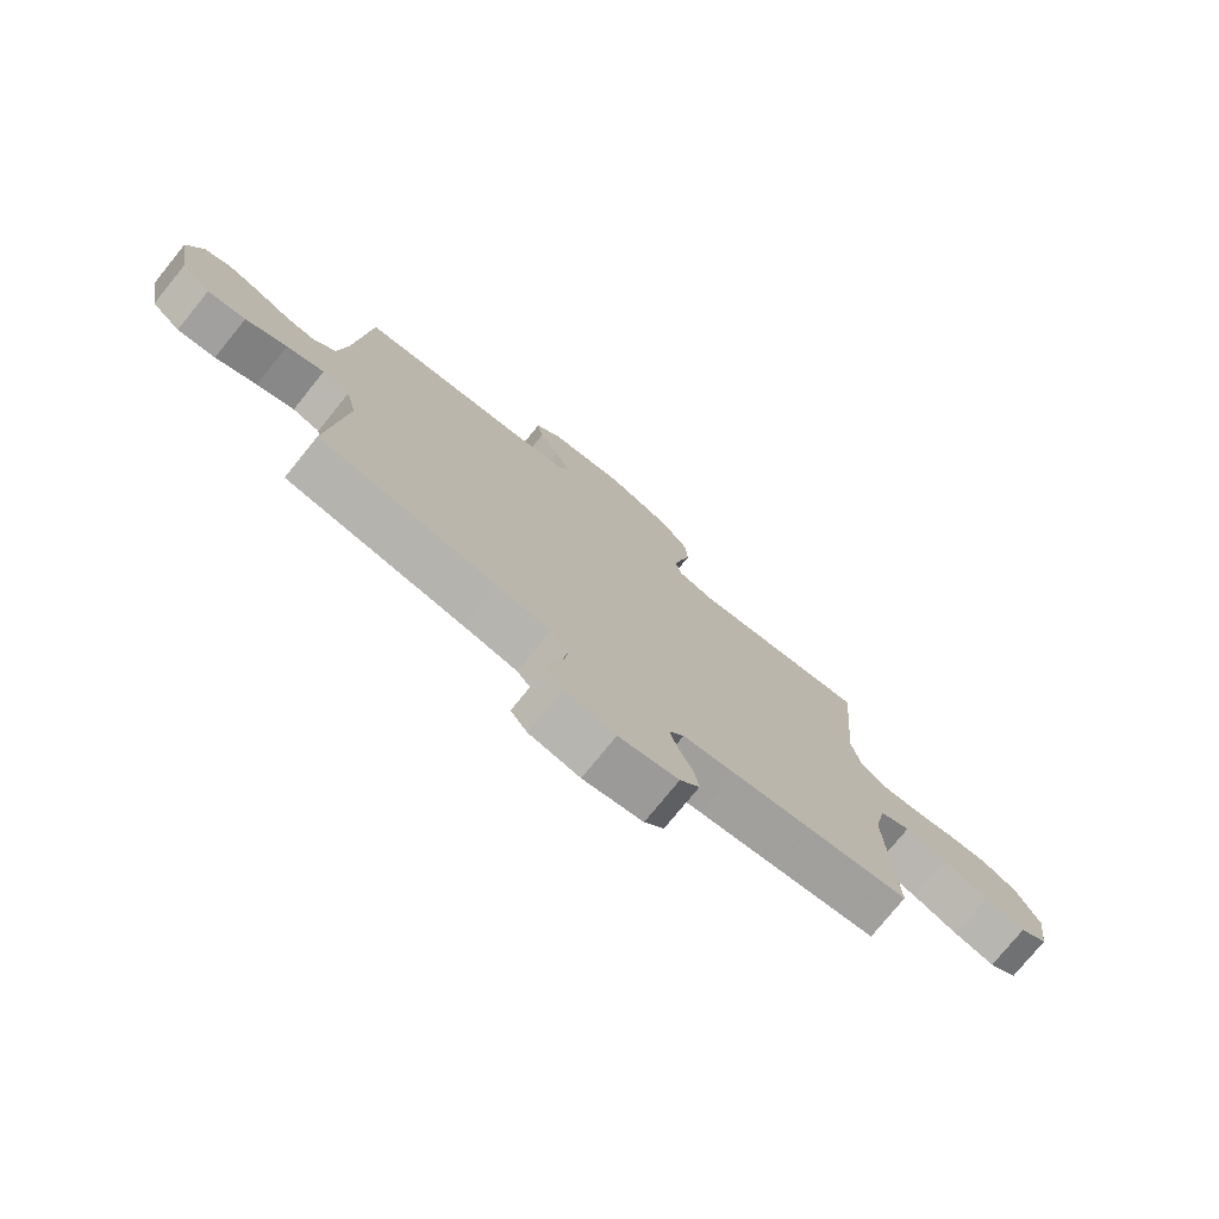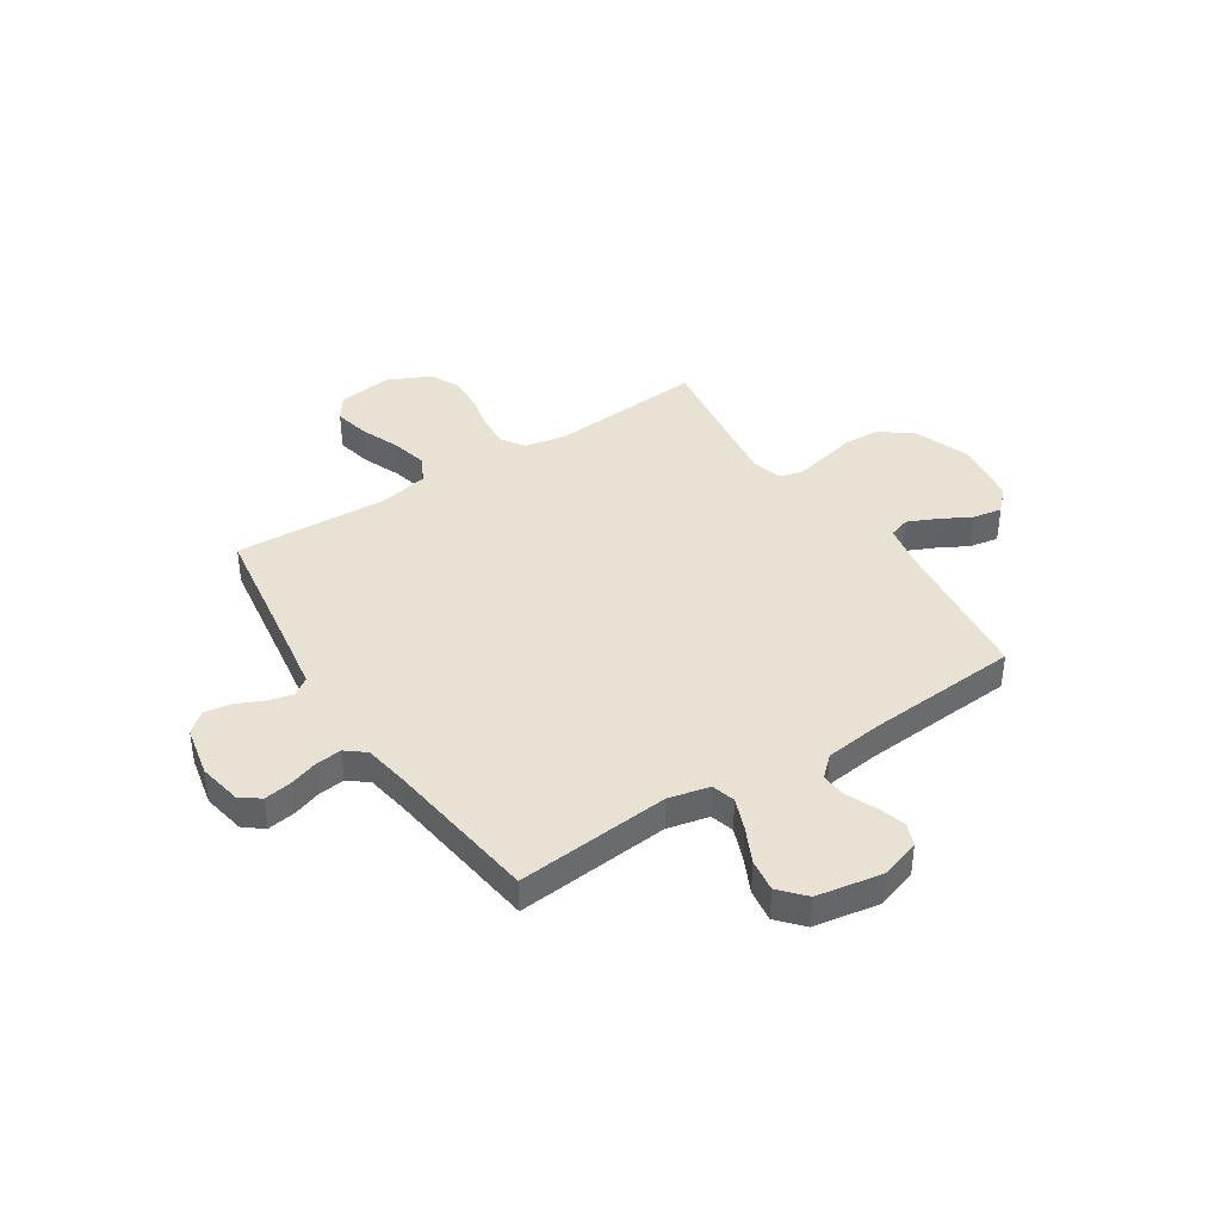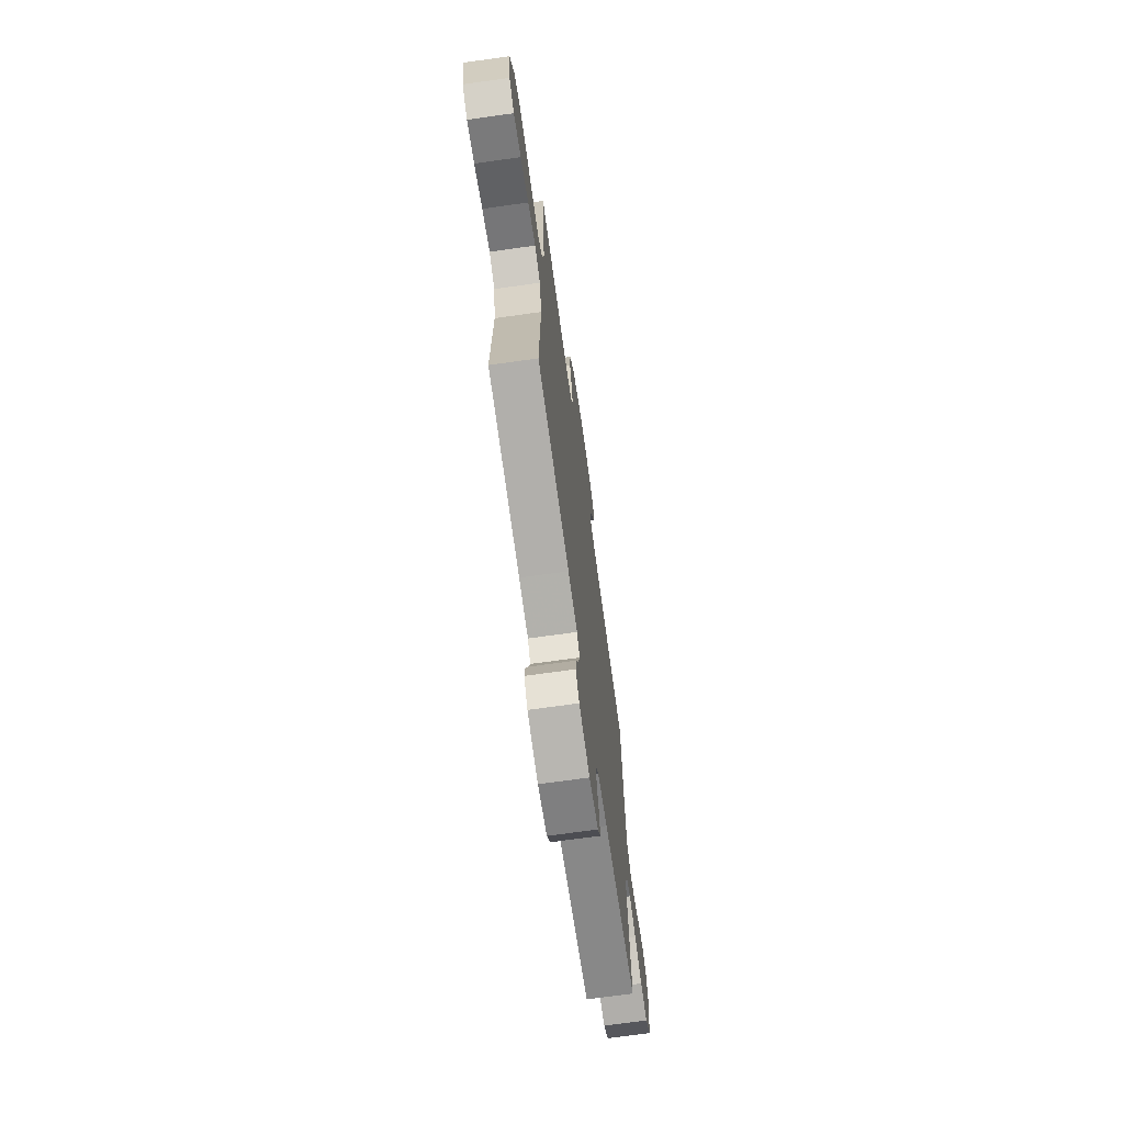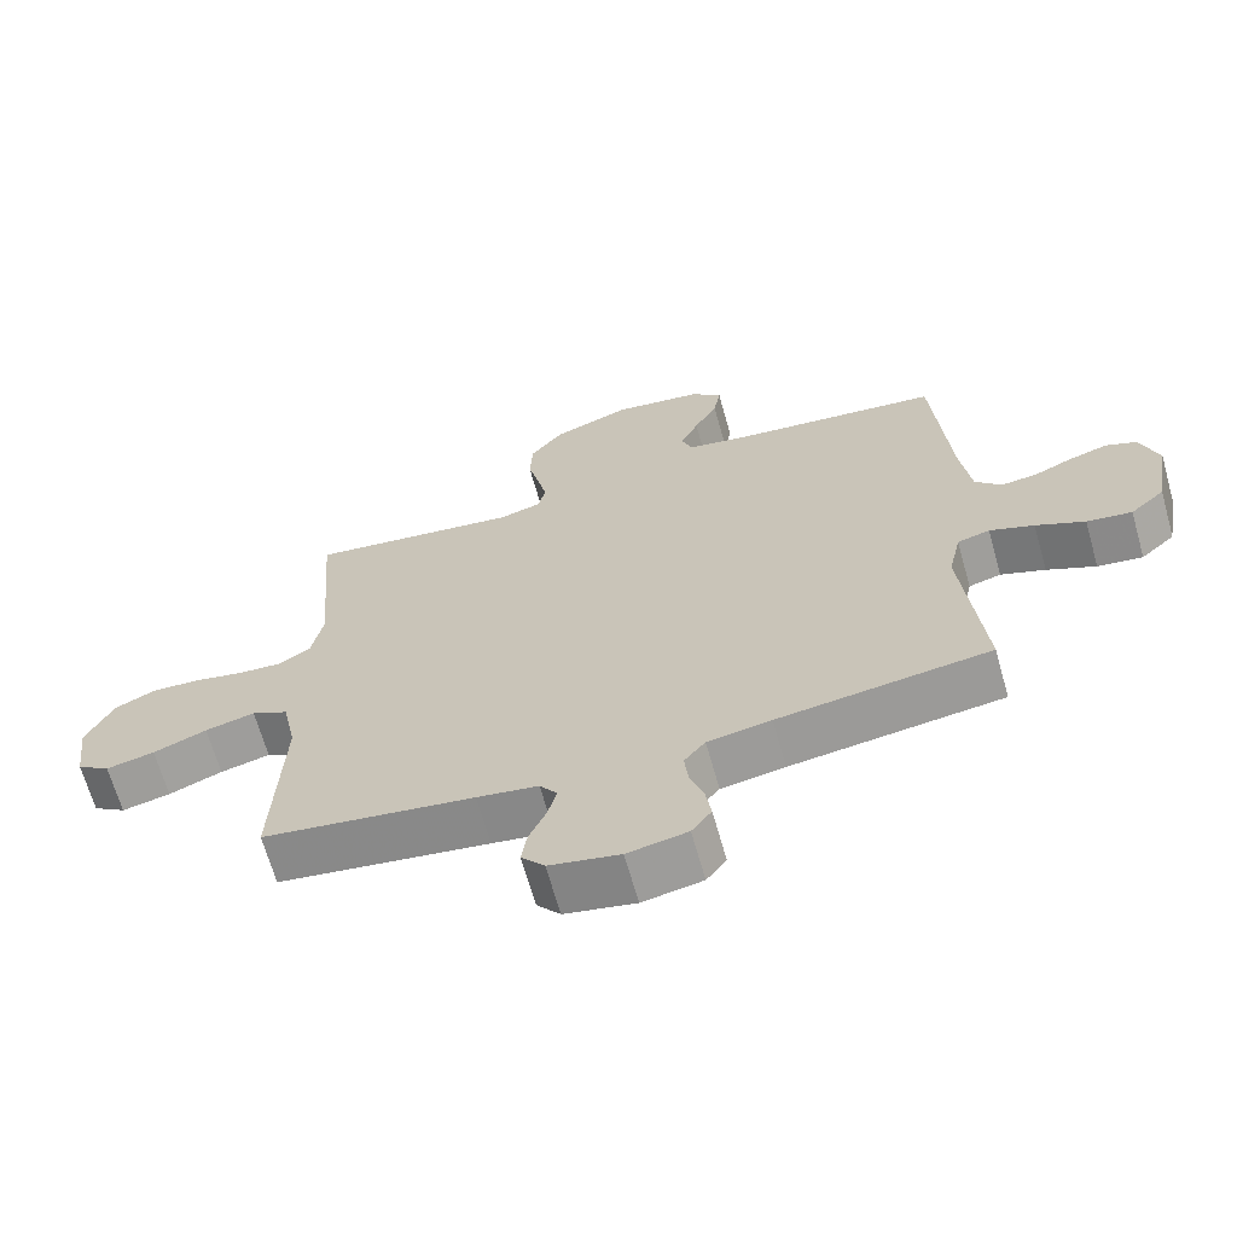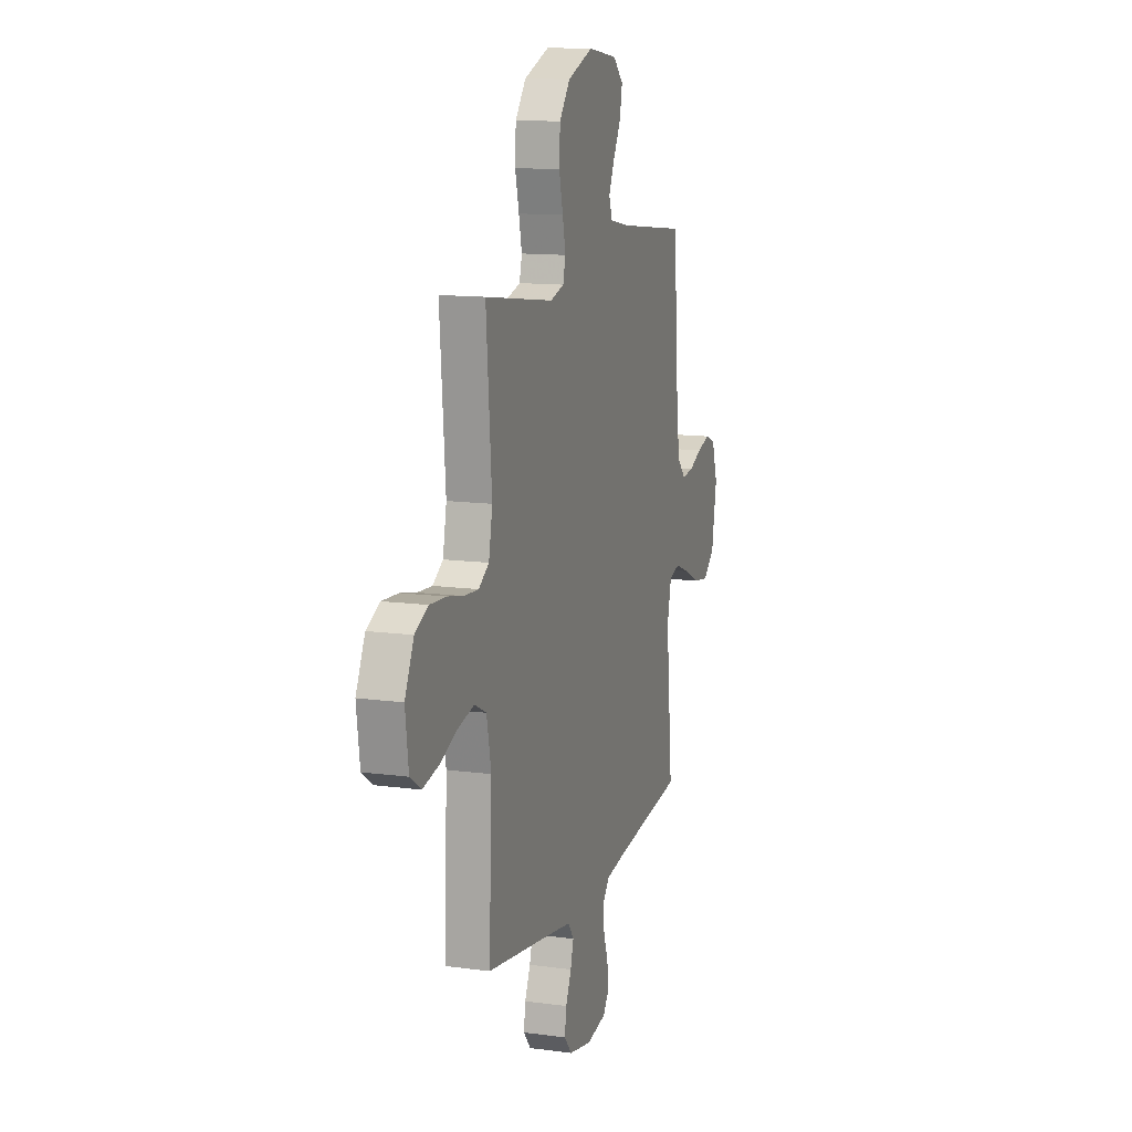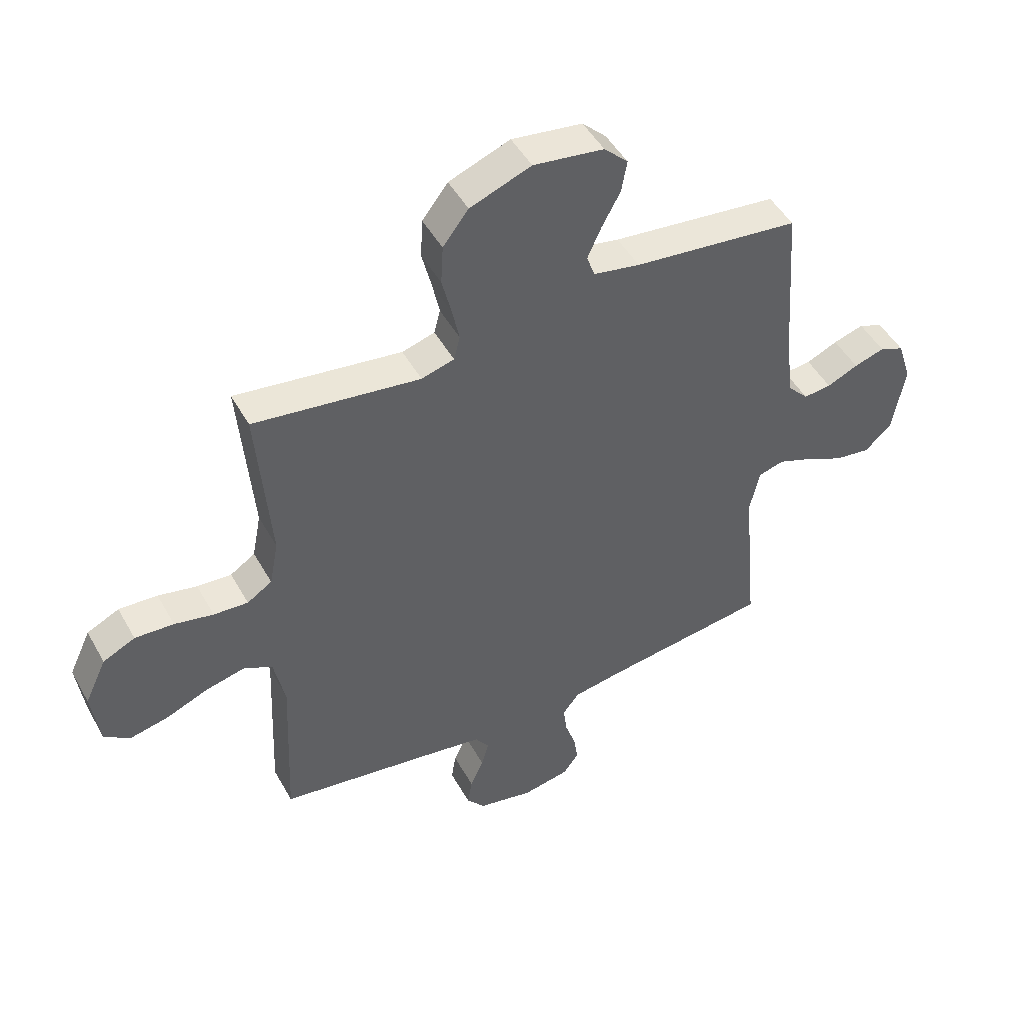
<metadata>
{"format":"obj","ext":"obj","renderer":"f3d","projection":"perspective","resolution":1024,"background":"white","views":[{"elev":-76.5,"azim":-39.1,"up":"+Z"},{"elev":40.0,"azim":-122.9,"up":"+Y"},{"elev":-70.1,"azim":98.0,"up":"+Z"},{"elev":-66.8,"azim":-164.2,"up":"+Z"},{"elev":12.6,"azim":107.6,"up":"+Z"},{"elev":48.0,"azim":151.9,"up":"+Z"}]}
</metadata>
<code>
v -0.5 0.07 0.5
v -0.2 0.07 0.534
v -0.116 0.07 0.55
v -0.102 0.07 0.591
v -0.127 0.07 0.647
v -0.16 0.07 0.708
v -0.17 0.07 0.765
v -0.127 0.07 0.807
v 0 0.07 0.825
v 0.11 0.07 0.783
v 0.156 0.07 0.723
v 0.16 0.07 0.652
v 0.143 0.07 0.582
v 0.13 0.07 0.52
v 0.141 0.07 0.476
v 0.2 0.07 0.459
v 0.5 0.07 0.5
v 0.476 0.07 0.2
v 0.492 0.07 0.117
v 0.537 0.07 0.088
v 0.599 0.07 0.092
v 0.669 0.07 0.107
v 0.739 0.07 0.111
v 0.797 0.07 0.083
v 0.836 0.07 0
v 0.822 0.07 -0.107
v 0.775 0.07 -0.139
v 0.706 0.07 -0.124
v 0.63 0.07 -0.093
v 0.559 0.07 -0.076
v 0.507 0.07 -0.102
v 0.487 0.07 -0.2
v 0.5 0.07 -0.5
v 0.2 0.07 -0.545
v 0.113 0.07 -0.559
v 0.088 0.07 -0.594
v 0.101 0.07 -0.642
v 0.125 0.07 -0.696
v 0.133 0.07 -0.747
v 0.1 0.07 -0.787
v 0 0.07 -0.808
v -0.085 0.07 -0.792
v -0.113 0.07 -0.754
v -0.105 0.07 -0.701
v -0.086 0.07 -0.645
v -0.08 0.07 -0.593
v -0.11 0.07 -0.555
v -0.2 0.07 -0.54
v -0.5 0.07 -0.5
v -0.472 0.07 -0.2
v -0.49 0.07 -0.119
v -0.536 0.07 -0.106
v -0.599 0.07 -0.13
v -0.668 0.07 -0.163
v -0.732 0.07 -0.172
v -0.781 0.07 -0.128
v -0.803 0.07 0
v -0.778 0.07 0.078
v -0.734 0.07 0.096
v -0.679 0.07 0.079
v -0.623 0.07 0.054
v -0.573 0.07 0.049
v -0.536 0.07 0.089
v -0.522 0.07 0.2
v -0.5 0 0.5
v -0.2 0 0.534
v -0.116 0 0.55
v -0.102 0 0.591
v -0.127 0 0.647
v -0.16 0 0.708
v -0.17 0 0.765
v -0.127 0 0.807
v 0 0 0.825
v 0.11 0 0.783
v 0.156 0 0.723
v 0.16 0 0.652
v 0.143 0 0.582
v 0.13 0 0.52
v 0.141 0 0.476
v 0.2 0 0.459
v 0.5 0 0.5
v 0.476 0 0.2
v 0.492 0 0.117
v 0.537 0 0.088
v 0.599 0 0.092
v 0.669 0 0.107
v 0.739 0 0.111
v 0.797 0 0.083
v 0.836 0 0
v 0.822 0 -0.107
v 0.775 0 -0.139
v 0.706 0 -0.124
v 0.63 0 -0.093
v 0.559 0 -0.076
v 0.507 0 -0.102
v 0.487 0 -0.2
v 0.5 0 -0.5
v 0.2 0 -0.545
v 0.113 0 -0.559
v 0.088 0 -0.594
v 0.101 0 -0.642
v 0.125 0 -0.696
v 0.133 0 -0.747
v 0.1 0 -0.787
v 0 0 -0.808
v -0.085 0 -0.792
v -0.113 0 -0.754
v -0.105 0 -0.701
v -0.086 0 -0.645
v -0.08 0 -0.593
v -0.11 0 -0.555
v -0.2 0 -0.54
v -0.5 0 -0.5
v -0.472 0 -0.2
v -0.49 0 -0.119
v -0.536 0 -0.106
v -0.599 0 -0.13
v -0.668 0 -0.163
v -0.732 0 -0.172
v -0.781 0 -0.128
v -0.803 0 0
v -0.778 0 0.078
v -0.734 0 0.096
v -0.679 0 0.079
v -0.623 0 0.054
v -0.573 0 0.049
v -0.536 0 0.089
v -0.522 0 0.2
f 59 60 61
f 58 59 61
f 57 58 61
f 56 57 61
f 55 56 61
f 54 55 61
f 53 54 61
f 52 53 61 62
f 51 52 62 63
f 48 49 50
f 51 63 64
f 50 51 64
f 48 50 64
f 47 48 64
f 43 44 45
f 42 43 45
f 41 42 45
f 40 41 45
f 39 40 45
f 38 39 45
f 37 38 45
f 36 37 45 46
f 64 1 2
f 47 64 2
f 46 47 2
f 36 46 2
f 35 36 2
f 27 28 29
f 26 27 29
f 25 26 29
f 24 25 29
f 23 24 29
f 22 23 29
f 21 22 29
f 20 21 29 30
f 19 20 30 31
f 16 17 18
f 19 31 32
f 18 19 32
f 16 18 32
f 15 16 32
f 11 12 13
f 10 11 13
f 9 10 13
f 8 9 13
f 7 8 13
f 6 7 13
f 5 6 13
f 4 5 13 14
f 3 4 14 15
f 3 15 32
f 2 3 32
f 35 2 32
f 34 35 32
f 32 33 34
f 125 124 123
f 125 123 122
f 125 122 121
f 125 121 120
f 125 120 119
f 125 119 118
f 125 118 117
f 126 125 117 116
f 127 126 116 115
f 114 113 112
f 128 127 115
f 128 115 114
f 128 114 112
f 128 112 111
f 109 108 107
f 109 107 106
f 109 106 105
f 109 105 104
f 109 104 103
f 109 103 102
f 109 102 101
f 110 109 101 100
f 66 65 128
f 66 128 111
f 66 111 110
f 66 110 100
f 66 100 99
f 93 92 91
f 93 91 90
f 93 90 89
f 93 89 88
f 93 88 87
f 93 87 86
f 93 86 85
f 94 93 85 84
f 95 94 84 83
f 82 81 80
f 96 95 83
f 96 83 82
f 96 82 80
f 96 80 79
f 77 76 75
f 77 75 74
f 77 74 73
f 77 73 72
f 77 72 71
f 77 71 70
f 77 70 69
f 78 77 69 68
f 79 78 68 67
f 96 79 67
f 96 67 66
f 96 66 99
f 96 99 98
f 98 97 96
f 1 65 66 2
f 2 66 67 3
f 3 67 68 4
f 4 68 69 5
f 5 69 70 6
f 6 70 71 7
f 7 71 72 8
f 8 72 73 9
f 9 73 74 10
f 10 74 75 11
f 11 75 76 12
f 12 76 77 13
f 13 77 78 14
f 14 78 79 15
f 15 79 80 16
f 16 80 81 17
f 17 81 82 18
f 18 82 83 19
f 19 83 84 20
f 20 84 85 21
f 21 85 86 22
f 22 86 87 23
f 23 87 88 24
f 24 88 89 25
f 25 89 90 26
f 26 90 91 27
f 27 91 92 28
f 28 92 93 29
f 29 93 94 30
f 30 94 95 31
f 31 95 96 32
f 32 96 97 33
f 33 97 98 34
f 34 98 99 35
f 35 99 100 36
f 36 100 101 37
f 37 101 102 38
f 38 102 103 39
f 39 103 104 40
f 40 104 105 41
f 41 105 106 42
f 42 106 107 43
f 43 107 108 44
f 44 108 109 45
f 45 109 110 46
f 46 110 111 47
f 47 111 112 48
f 48 112 113 49
f 49 113 114 50
f 50 114 115 51
f 51 115 116 52
f 52 116 117 53
f 53 117 118 54
f 54 118 119 55
f 55 119 120 56
f 56 120 121 57
f 57 121 122 58
f 58 122 123 59
f 59 123 124 60
f 60 124 125 61
f 61 125 126 62
f 62 126 127 63
f 63 127 128 64
f 64 128 65 1

</code>
